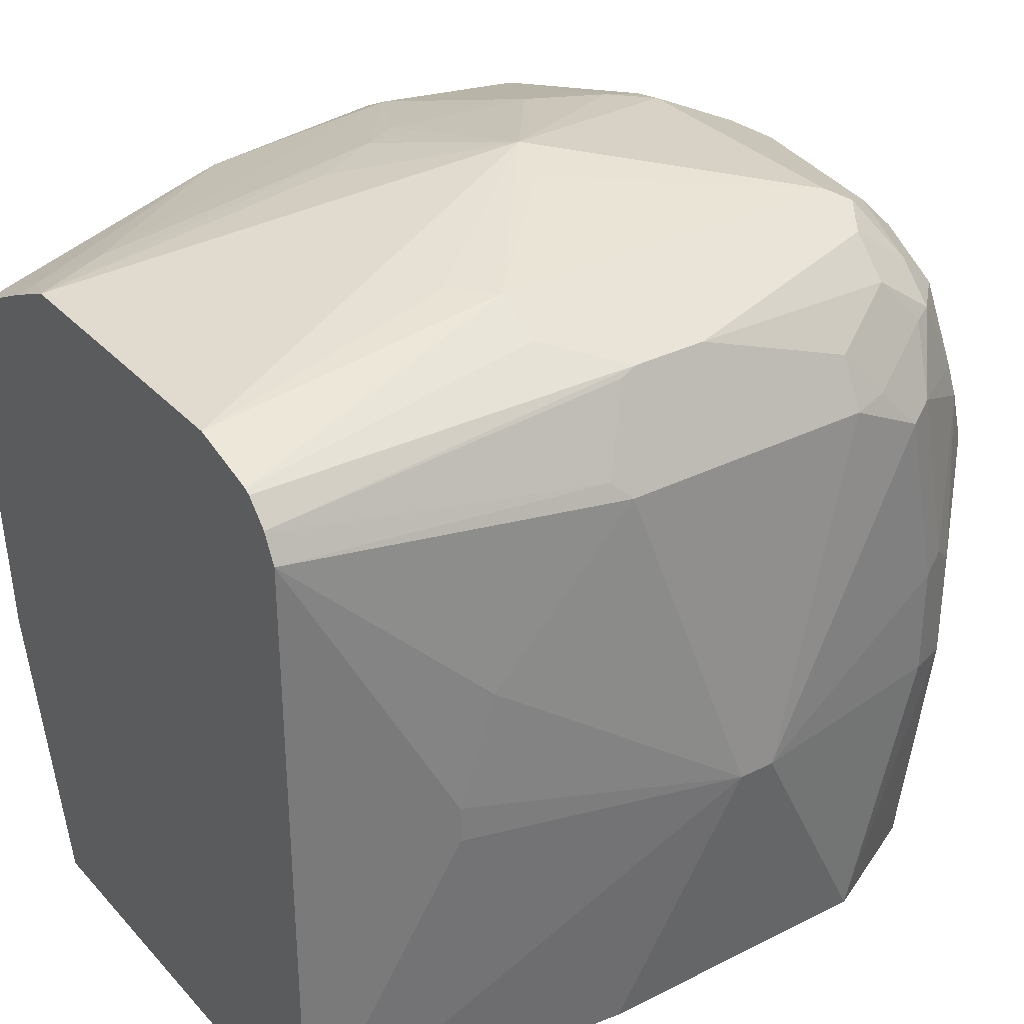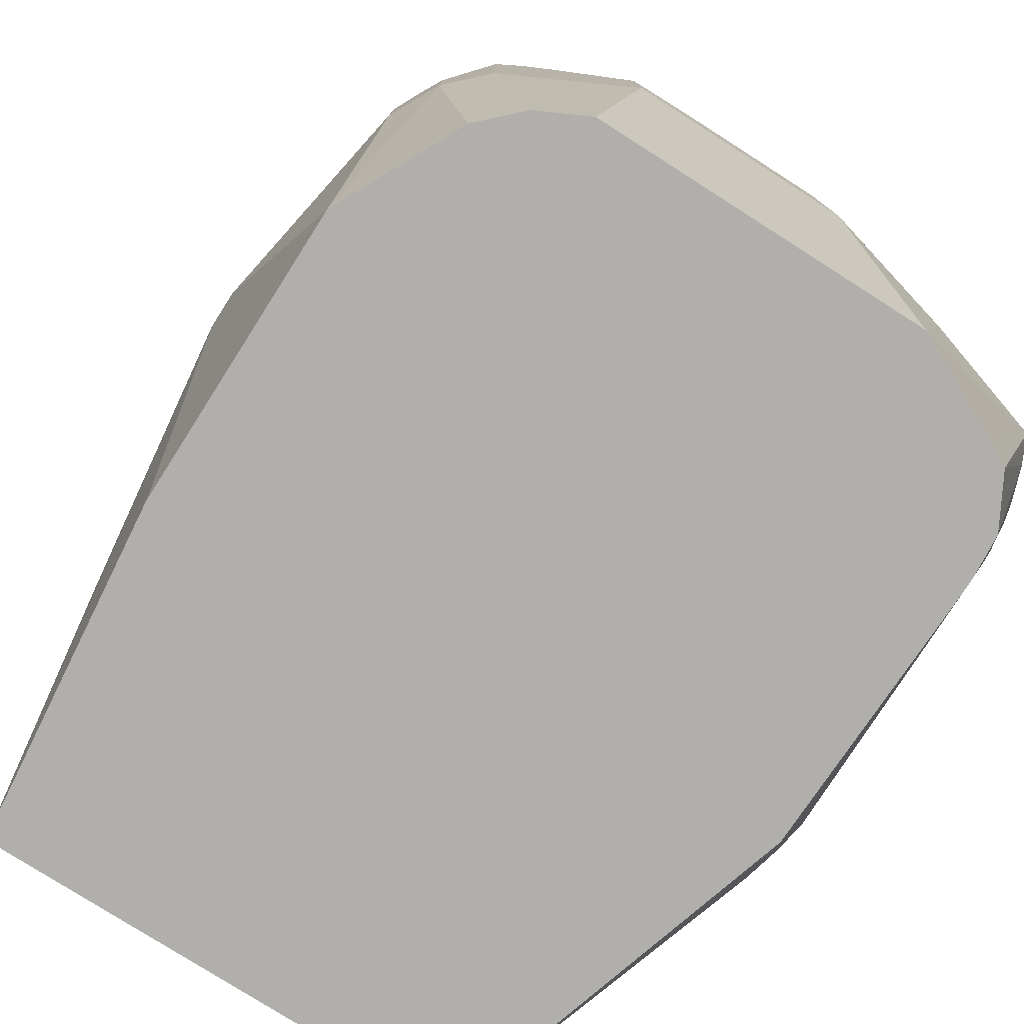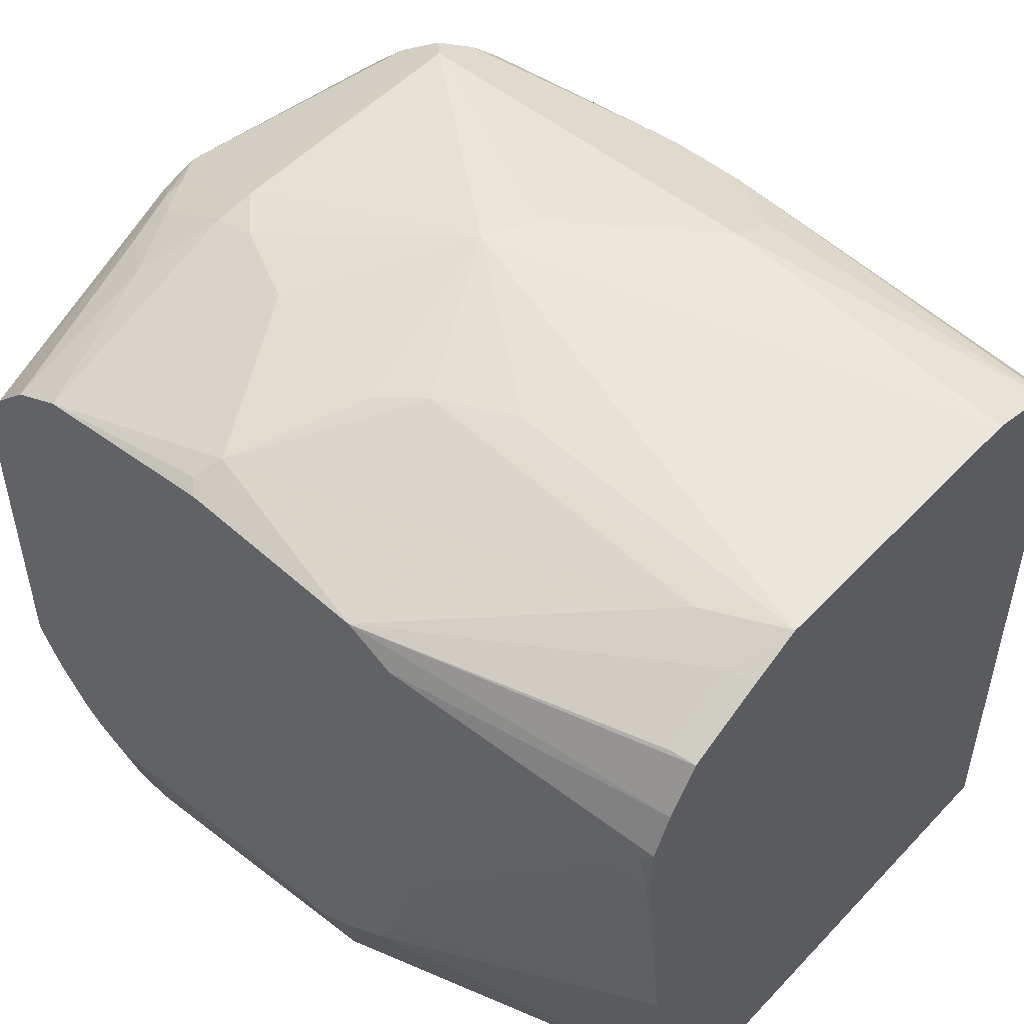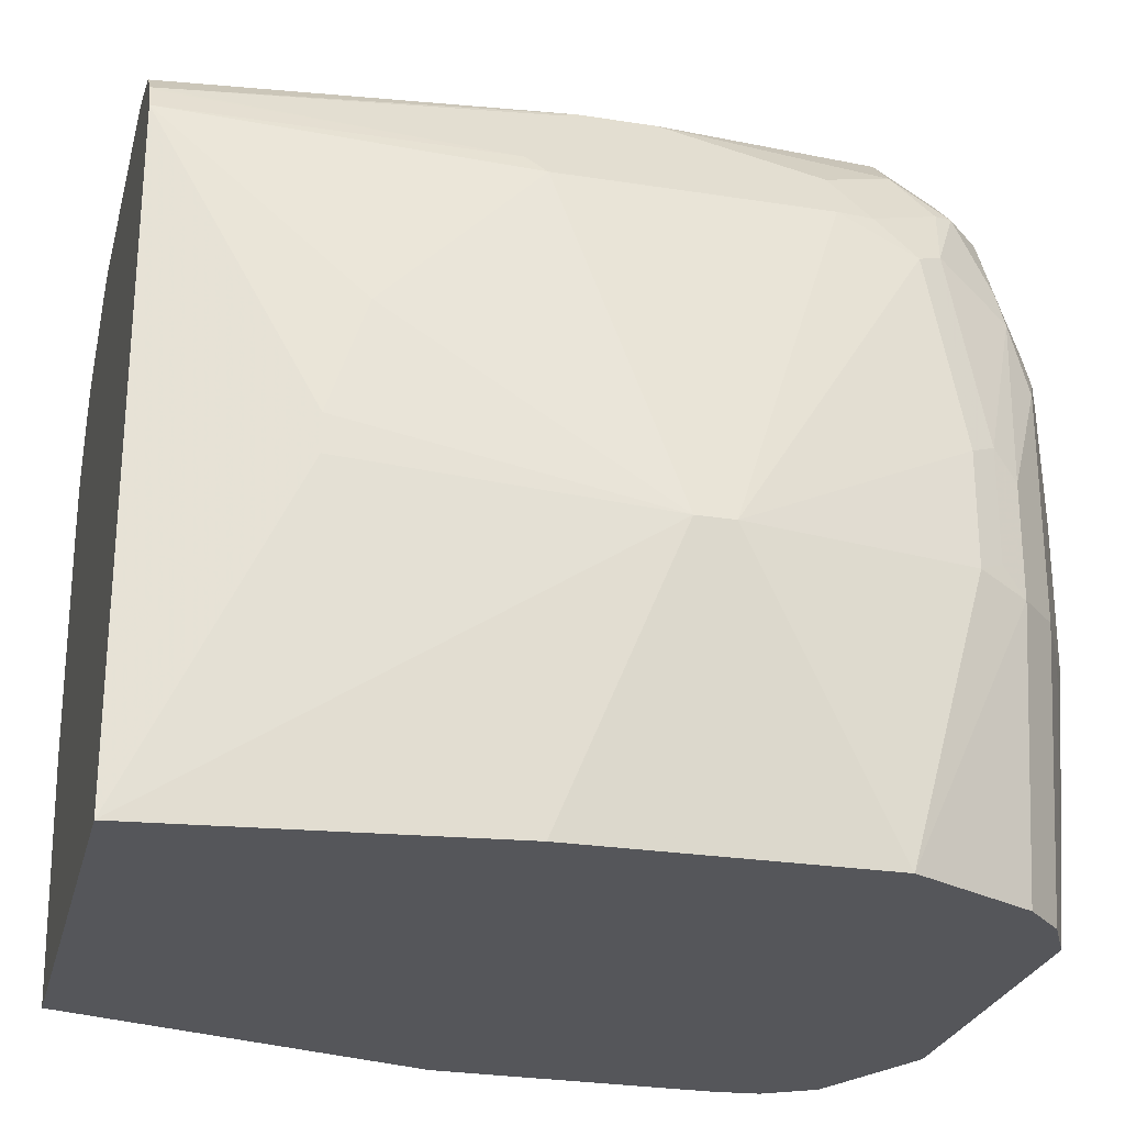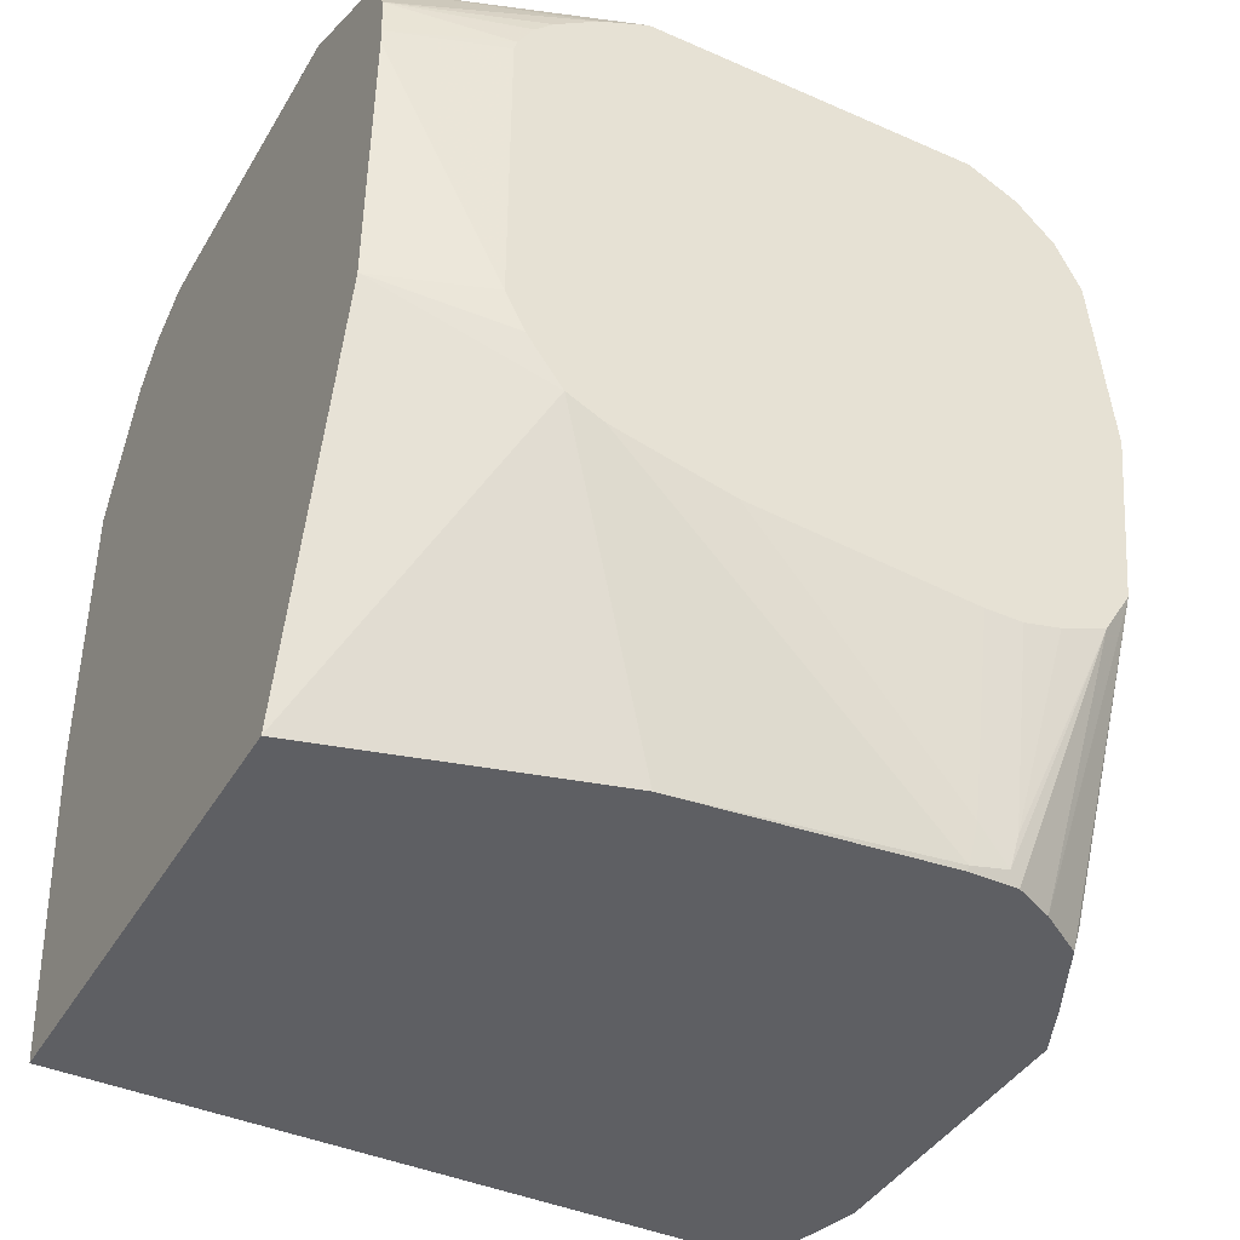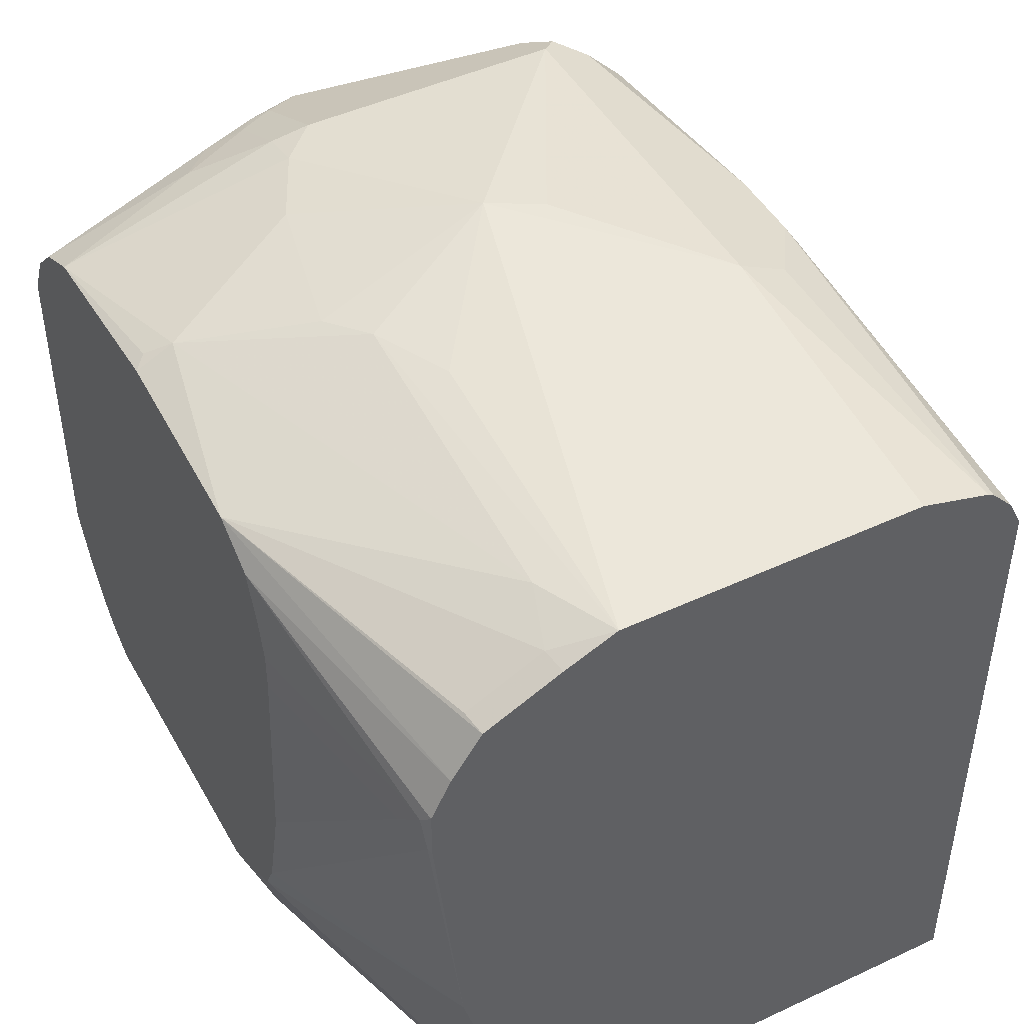
<metadata>
{"format":"obj","ext":"obj","renderer":"f3d","projection":"perspective","resolution":1024,"background":"white","views":[{"elev":32.5,"azim":-124.9,"up":"+Y"},{"elev":-78.1,"azim":-32.5,"up":"+Y"},{"elev":51.5,"azim":131.6,"up":"+Y"},{"elev":-26.1,"azim":-103.9,"up":"+Y"},{"elev":-41.1,"azim":61.8,"up":"+Z"},{"elev":46.4,"azim":152.0,"up":"+Y"}]}
</metadata>
<code>
v -0.3735 0.6607 0.3447
v -0.2346 0.6271 0.3208
v -0.2586 0.632 0.2873
v -0.2873 0.632 0.2299
v -0.2873 0.6032 -0.003475
v -0.5171 0.6032 -0.003475
v -0.4883 0.632 0.2011
v -0.5171 0.632 0.2299
v -0.4165 0.6535 0.3303
v -0.5171 0.632 0.517
v -0.316 0.632 0.517
v -0.2873 0.632 0.4883
v -0.2586 0.632 0.4309
v -0.1436 0.6032 0.3734
v -0.2586 0.6032 0.05751
v -0.2442 0.5889 0.0144
v -0.2478 0.5853 -0.003475
v -0.571 0.5879 -0.003475
v -0.5554 0.6128 0.2299
v -0.5314 0.6248 0.5314
v -0.316 0.6224 0.5362
v -0.2873 0.6248 0.5206
v -0.115 0.5745 0.5171
v -0.1245 0.5936 0.383
v -0.115 0.5889 0.3735
v -0.115 0.5745 0.2299
v -0.1868 0.5601 0.0144
v -0.1903 0.5566 -0.003475
v -0.5757 0.5851 -0.003475
v -0.5937 0.5936 0.2873
v -0.5554 0.6128 0.517
v -0.5601 0.5817 0.5601
v -0.5171 0.6128 0.5553
v -0.5171 0.6224 0.5362
v -0.316 0.5936 0.5937
v -0.2299 0.596 0.5493
v -0.2873 0.596 0.5781
v -0.115 0.5649 0.5362
v -0.115 0.5745 0.2297
v -0.1674 0.5221 -0.003475
v -0.5925 0.5672 -0.003475
v -0.5961 0.5889 0.273
v -0.5937 0.5936 0.3447
v -0.5841 0.5841 0.517
v -0.5889 0.553 0.5601
v -0.5601 0.553 0.5889
v -0.5171 0.5841 0.5841
v -0.4021 0.5936 0.5937
v -0.3447 0.5841 0.6128
v -0.3017 0.5889 0.596
v -0.115 0.5553 0.5554
v -0.2586 0.5841 0.5841
v -0.115 0.553 0.1939
v -0.1526 0.4918 -0.003475
v -0.5937 0.5649 -0.003475
v -0.6248 0.5314 0.2442
v -0.6224 0.5362 0.2586
v -0.632 0.5171 0.2586
v -0.632 0.5171 0.4596
v -0.6224 0.5362 0.4596
v -0.6128 0.5553 0.4596
v -0.5961 0.5494 0.5458
v -0.6224 0.4979 0.5362
v -0.5889 0.4955 0.5889
v -0.5601 0.4668 0.6176
v -0.5362 0.4979 0.6224
v -0.5458 0.5494 0.596
v -0.4596 0.5553 0.6128
v -0.3304 0.5601 0.6248
v -0.316 0.5745 0.614
v -0.4596 0.5171 0.632
v -0.3447 0.5458 0.632
v -0.115 0.5266 0.5841
v -0.115 0.517 0.1795
v -0.1436 0.4883 0.02877
v -0.1484 0.4835 0.004847
v -0.1526 0.4551 -0.003475
v -0.6032 0.5458 -0.003475
v -0.632 0.4309 0.1724
v -0.6607 0.2585 0.3447
v -0.6607 0.2585 0.3734
v -0.632 0.4883 0.517
v -0.6248 0.5206 0.4883
v -0.632 0.3447 0.5458
v -0.6224 0.3542 0.5649
v -0.5937 0.4692 0.5937
v -0.5649 0.4404 0.6224
v -0.5171 0.4883 0.632
v -0.4883 0.5206 0.6248
v -0.2729 0.5314 0.6248
v -0.2873 0.5171 0.632
v -0.2586 0.5458 0.614
v -0.4309 0.4309 0.6607
v -0.316 0.4309 0.6607
v -0.115 0.5074 0.5937
v -0.115 0.5113 0.1781
v -0.1436 0.4596 0.02877
v -0.115 0.4883 0.1724
v -0.1509 0.456 3.625e-05
v -0.1724 0.2585 -0.003475
v -0.6032 0.04621 -0.003475
v -0.632 0.316 0.1149
v -0.632 0.4021 0.1437
v -0.632 0.2873 0.1149
v -0.632 0.04621 0.2586
v -0.632 0.04621 0.4883
v -0.632 0.2585 0.5458
v -0.6224 0.2682 0.5649
v -0.6128 0.3352 0.5841
v -0.5841 0.4213 0.6128
v -0.5458 0.4309 0.632
v -0.4883 0.3734 0.6607
v -0.115 0.4883 0.6032
v -0.316 0.2585 0.6607
v -0.2011 0.3447 0.632
v -0.115 0.4596 0.1724
v -0.115 0.2872 0.1868
v -0.115 0.1975 0.2083
v -0.2299 0.04621 -0.003475
v -0.115 0.1703 0.2216
v -0.6224 0.04621 0.5075
v -0.6128 0.249 0.5841
v -0.5841 0.249 0.6128
v -0.5458 0.2585 0.632
v -0.4883 0.2585 0.6607
v -0.115 0.2585 0.6032
v -0.2586 0.04621 0.632
v -0.2011 0.2873 0.632
v -0.1436 0.04621 0.2873
v -0.115 0.1437 0.2584
v -0.5937 0.04621 0.5649
v -0.5841 0.04621 0.5841
v -0.5554 0.04621 0.6128
v -0.552 0.04621 0.6145
v -0.5171 0.04621 0.632
v -0.5266 0.249 0.6415
v -0.115 0.2298 0.6032
v -0.1819 0.04621 0.5937
v -0.115 0.1436 0.2586
v -0.115 0.1293 0.2873
v -0.138 0.04621 0.4995
v -0.1703 0.04621 0.5878
v -0.1628 0.04621 0.5841
v -0.115 0.2107 0.5937
v -0.115 0.1293 0.517
v -0.138 0.04621 0.5114
v -0.1409 0.04621 0.5443
v -0.115 0.1915 0.5841
v -0.115 0.1313 0.5253
v -0.115 0.1436 0.5458
v -0.115 0.1437 0.5458
v -0.115 0.158 0.5601
f 78 104 102
f 78 102 103
f 73 92 95
f 78 101 104
f 79 103 80
f 78 103 79
f 77 99 100
f 74 96 75
f 76 97 99
f 75 116 97
f 75 98 116
f 75 96 98
f 75 97 76
f 80 103 102
f 76 99 77
f 80 102 104
f 87 110 111
f 80 101 105
f 72 94 91
f 88 112 93
f 88 111 112
f 86 110 87
f 86 109 110
f 85 109 86
f 85 122 109
f 85 108 122
f 84 108 85
f 84 107 108
f 81 84 82
f 81 107 84
f 81 106 107
f 80 106 81
f 80 105 106
f 80 104 101
f 72 93 94
f 58 78 79
f 71 93 72
f 62 83 82
f 61 83 62
f 60 83 61
f 59 83 60
f 59 82 83
f 59 81 82
f 58 81 59
f 58 80 81
f 58 79 80
f 90 113 92
f 56 78 58
f 56 58 57
f 55 78 56
f 54 76 77
f 53 76 54
f 62 82 63
f 71 89 88
f 63 82 84
f 63 85 86
f 71 88 93
f 70 92 73
f 69 91 90
f 69 72 91
f 69 92 70
f 69 90 92
f 68 89 71
f 67 88 89
f 66 88 67
f 66 111 88
f 66 87 111
f 65 86 87
f 65 87 66
f 64 86 65
f 63 86 64
f 63 84 85
f 90 91 113
f 106 122 107
f 92 113 95
f 125 136 135
f 123 125 124
f 123 136 125
f 123 135 136
f 123 134 135
f 123 133 134
f 123 132 133
f 122 131 132
f 122 132 123
f 121 131 122
f 120 130 129
f 119 120 129
f 114 135 127
f 114 125 135
f 114 127 128
f 126 128 137
f 113 128 126
f 127 138 137
f 129 130 139
f 147 152 148
f 147 151 152
f 147 150 151
f 147 149 150
f 146 149 147
f 145 149 146
f 143 148 144
f 143 147 148
f 140 146 141
f 140 145 146
f 137 143 144
f 137 142 143
f 137 138 142
f 129 140 141
f 129 139 140
f 127 137 128
f 91 94 113
f 113 115 128
f 111 124 125
f 101 141 146
f 101 129 141
f 101 119 129
f 100 120 119
f 100 118 120
f 99 118 100
f 99 117 118
f 97 117 99
f 97 116 117
f 94 115 113
f 94 128 115
f 94 114 128
f 93 114 94
f 93 125 114
f 93 112 125
f 101 146 147
f 111 125 112
f 101 147 143
f 101 142 138
f 110 124 111
f 110 123 124
f 109 123 110
f 109 122 123
f 107 122 108
f 53 75 76
f 101 106 105
f 101 121 106
f 101 131 121
f 101 132 131
f 101 133 132
f 101 134 133
f 101 135 134
f 101 127 135
f 101 138 127
f 101 143 142
f 53 74 75
f 106 121 122
f 50 70 73
f 16 26 27
f 16 28 17
f 16 27 28
f 15 26 16
f 14 26 15
f 14 25 26
f 14 24 25
f 14 23 24
f 13 23 14
f 12 23 13
f 12 22 23
f 11 22 12
f 11 21 22
f 11 20 21
f 10 20 11
f 18 29 19
f 8 10 9
f 19 29 30
f 19 43 31
f 23 73 95
f 23 51 73
f 23 38 51
f 23 36 38
f 22 37 36
f 22 36 23
f 21 37 22
f 21 35 37
f 21 48 35
f 21 34 48
f 20 34 21
f 20 33 34
f 20 32 33
f 20 31 32
f 19 31 20
f 19 30 43
f 23 95 113
f 8 20 10
f 8 18 19
f 2 14 3
f 2 13 14
f 1 13 2
f 1 12 13
f 1 11 12
f 1 10 11
f 1 9 10
f 1 8 9
f 1 7 8
f 1 6 7
f 1 5 6
f 1 4 5
f 1 3 4
f 1 2 3
f 51 52 73
f 3 15 5
f 8 19 20
f 3 5 4
f 5 16 17
f 6 18 8
f 5 15 16
f 5 18 6
f 5 29 18
f 5 41 29
f 5 55 41
f 5 78 55
f 5 101 78
f 5 119 101
f 5 100 119
f 5 77 100
f 5 54 77
f 5 40 54
f 5 28 40
f 5 17 28
f 3 14 15
f 23 113 126
f 6 8 7
f 23 137 144
f 43 61 44
f 43 60 61
f 42 60 43
f 42 59 60
f 42 58 59
f 42 57 58
f 42 56 57
f 41 56 42
f 41 55 56
f 40 53 54
f 39 53 40
f 37 50 52
f 36 52 51
f 36 37 52
f 36 51 38
f 44 62 45
f 35 50 37
f 45 62 63
f 45 64 46
f 50 73 52
f 23 126 137
f 49 72 69
f 49 71 72
f 49 68 71
f 49 70 50
f 49 69 70
f 47 49 48
f 47 68 49
f 47 89 68
f 47 67 89
f 46 67 47
f 46 66 67
f 46 65 66
f 46 64 65
f 45 63 64
f 35 49 50
f 44 61 62
f 33 48 34
f 23 96 74
f 23 98 96
f 23 116 98
f 23 117 116
f 23 144 148
f 23 120 118
f 23 130 120
f 23 74 53
f 23 139 130
f 23 145 140
f 23 149 145
f 23 150 149
f 23 151 150
f 23 152 151
f 35 48 49
f 23 148 152
f 23 140 139
f 23 53 39
f 23 118 117
f 31 45 32
f 33 46 47
f 32 46 33
f 32 45 46
f 31 43 44
f 33 47 48
f 31 44 45
f 23 39 26
f 30 41 42
f 29 41 30
f 28 39 40
f 26 28 27
f 26 39 28
f 23 25 24
f 23 26 25
f 30 42 43

</code>
